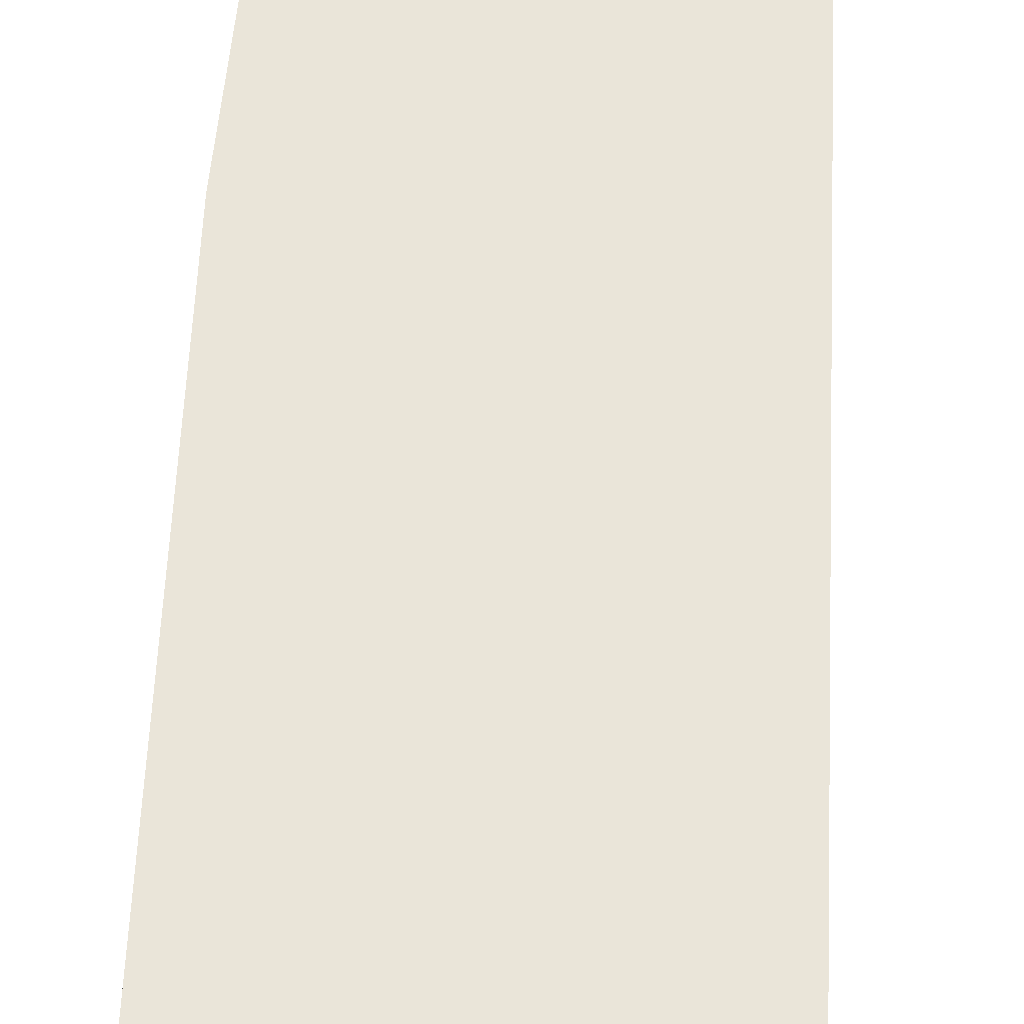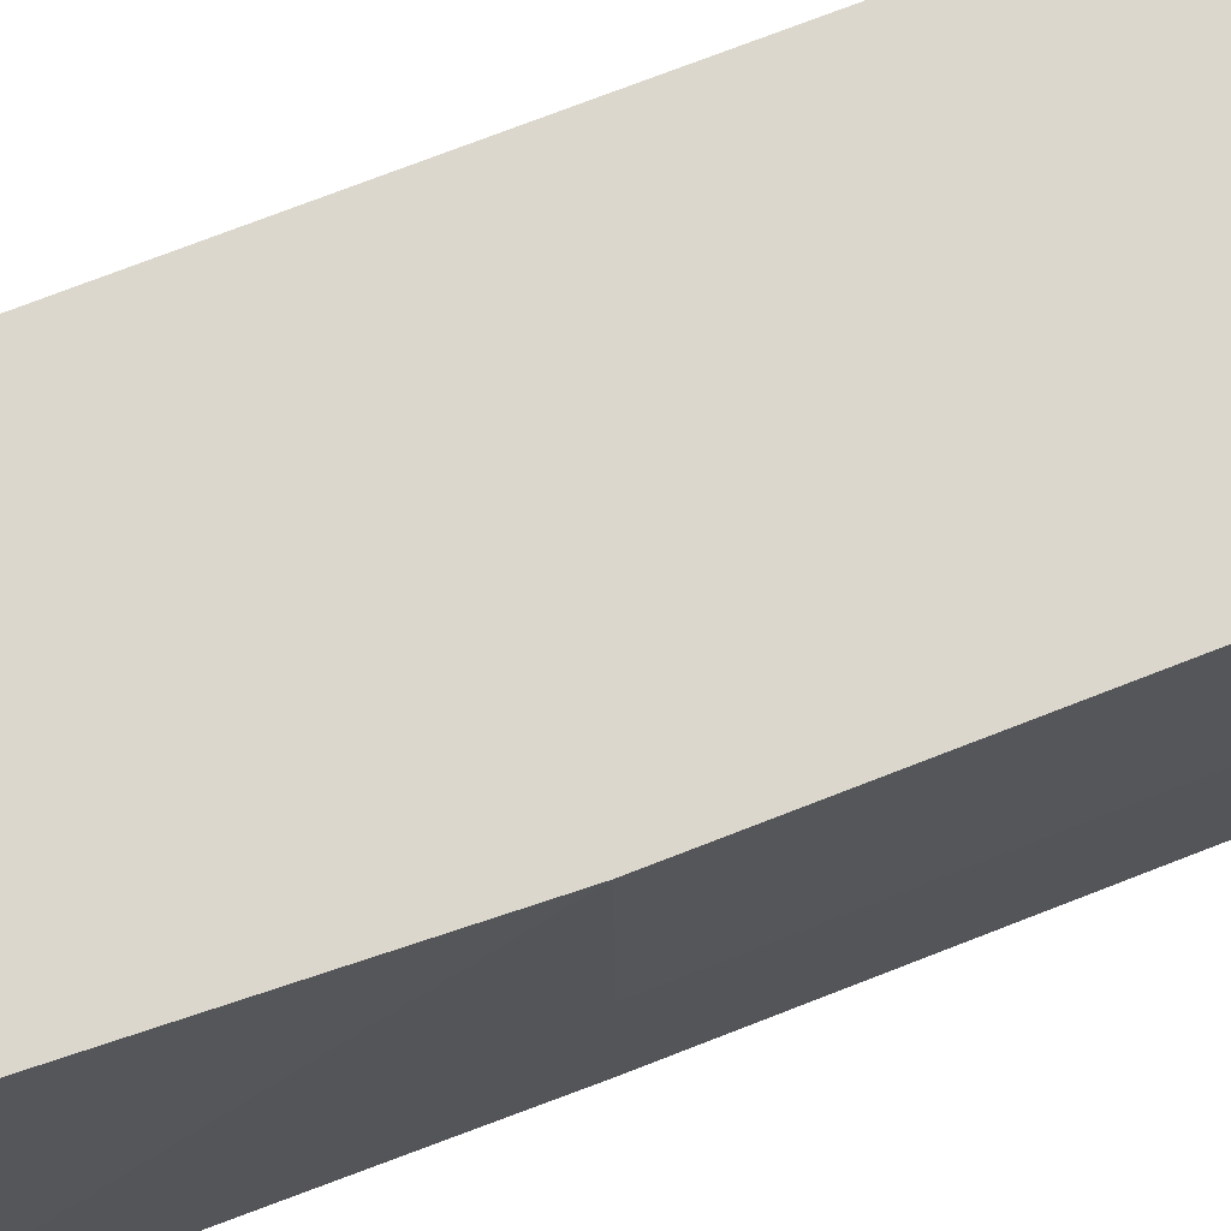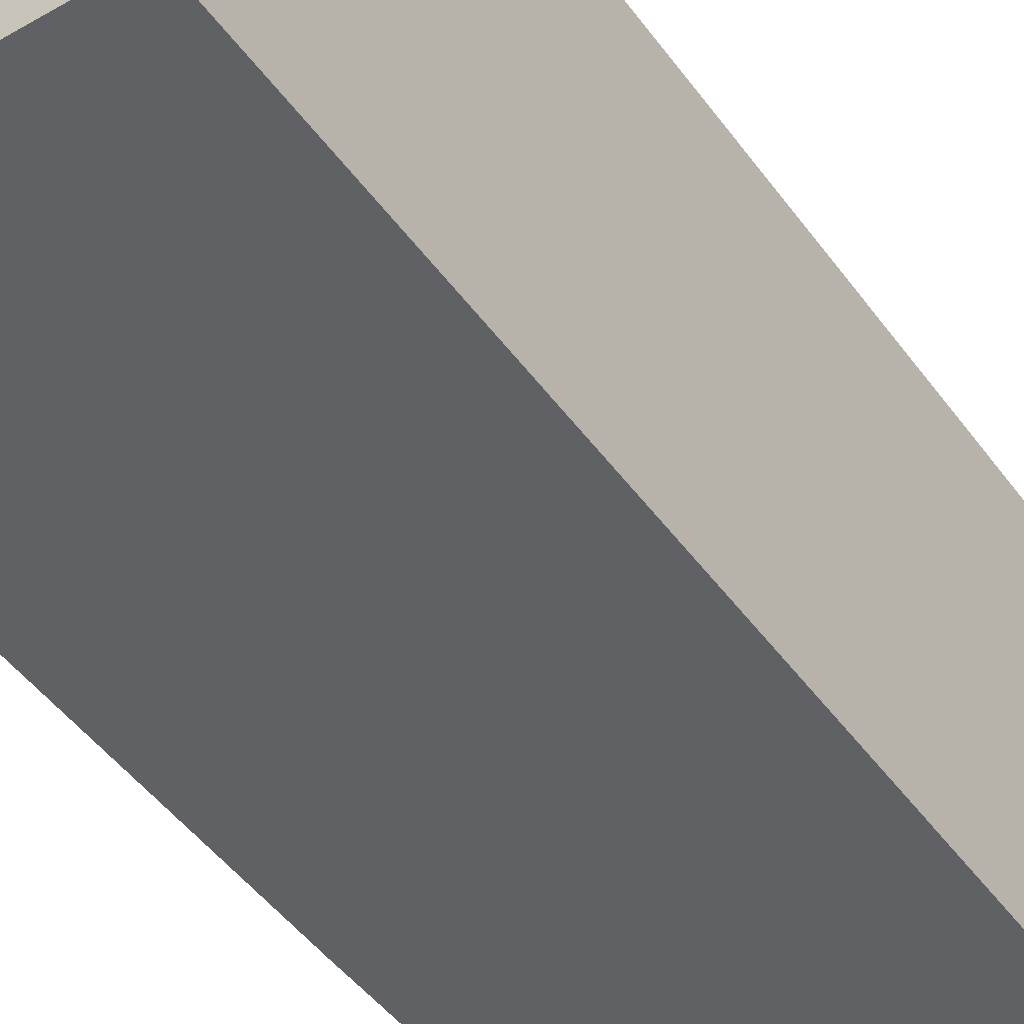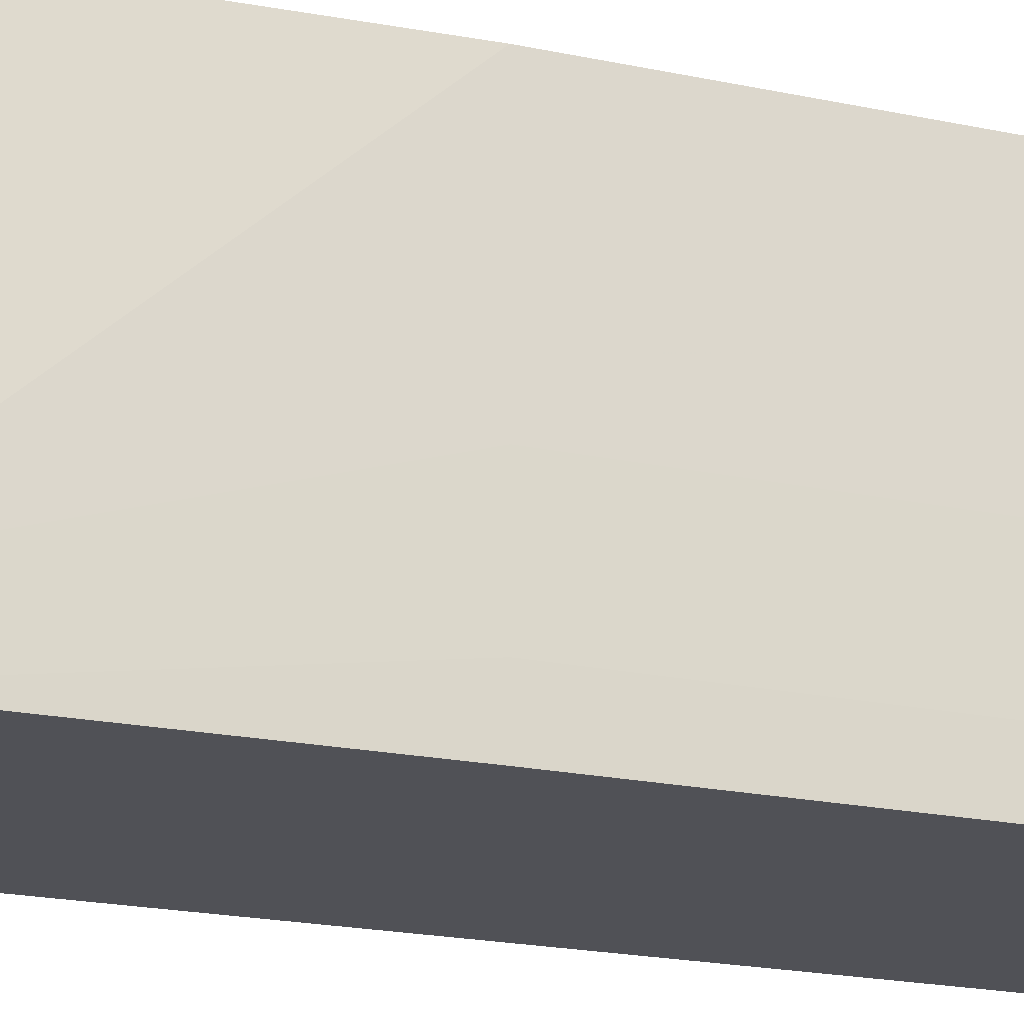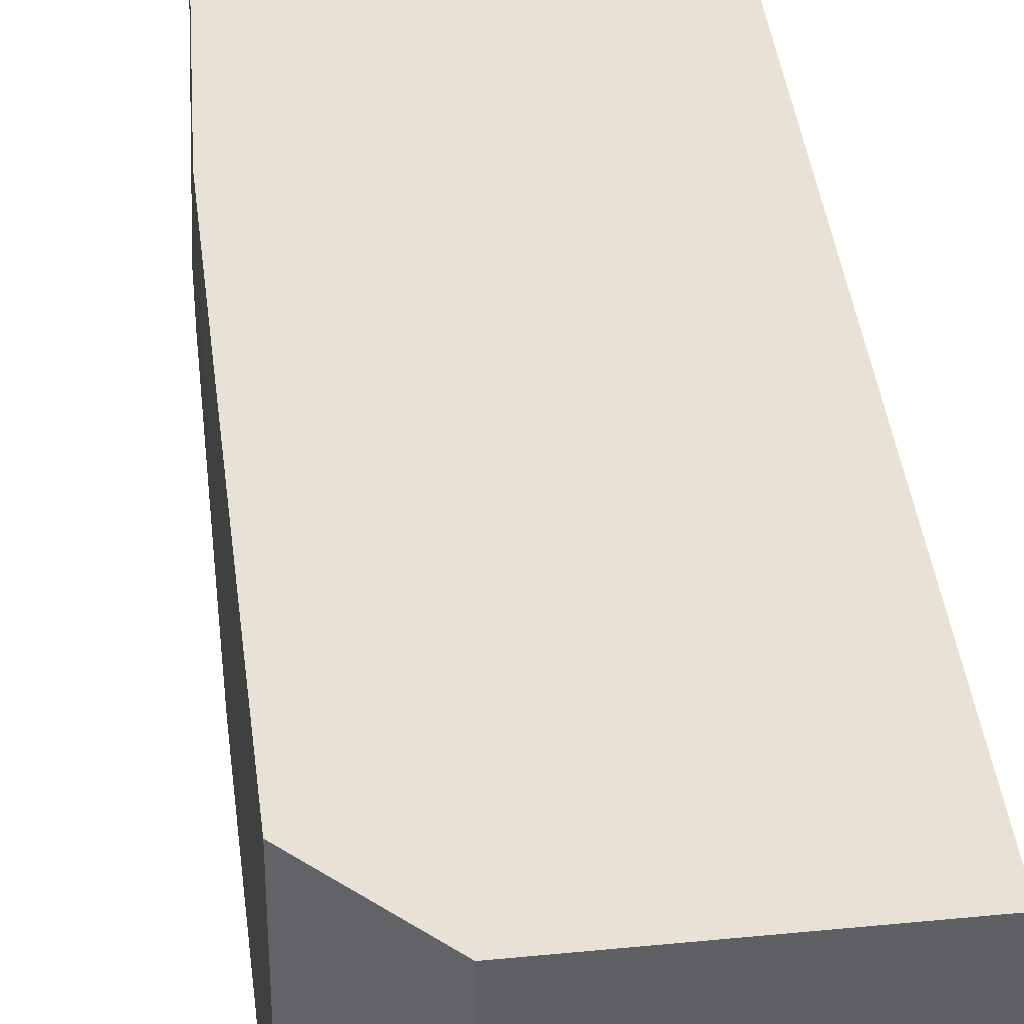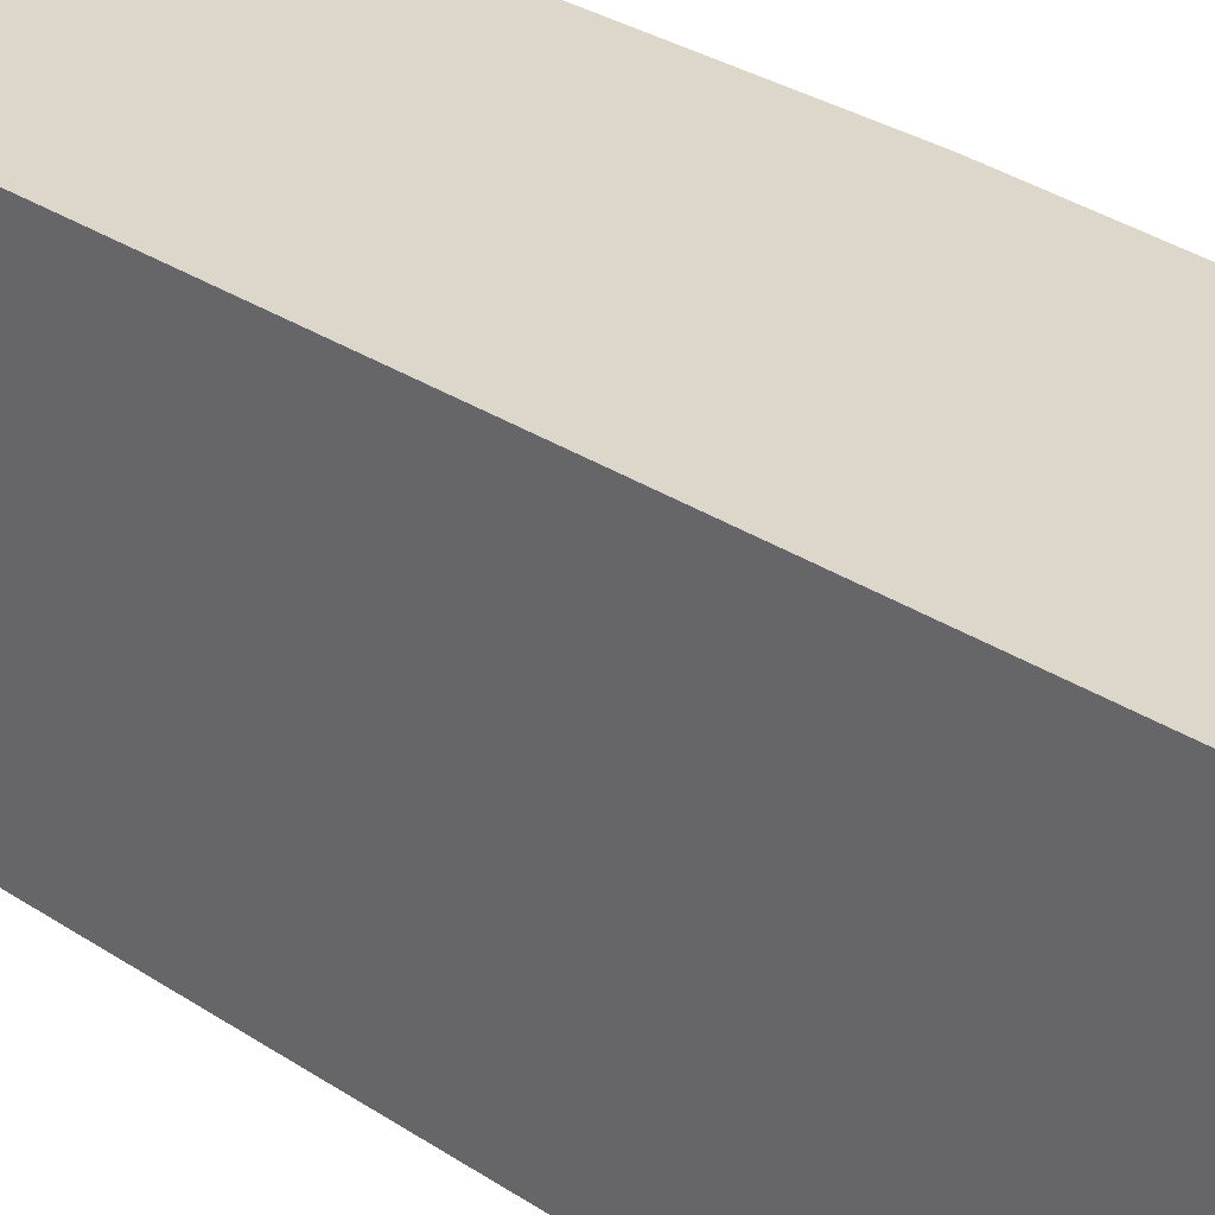
<metadata>
{"format":"obj","ext":"obj","renderer":"f3d","projection":"perspective","resolution":1024,"background":"white","views":[{"elev":58.2,"azim":-177.4,"up":"+Y"},{"elev":72.9,"azim":68.6,"up":"+Y"},{"elev":-46.1,"azim":-146.4,"up":"+Y"},{"elev":-20.5,"azim":68.7,"up":"+Y"},{"elev":40.4,"azim":173.1,"up":"+Y"},{"elev":30.7,"azim":-46.4,"up":"+Y"}]}
</metadata>
<code>
v 261.5 33.81 -159.5
v 261.5 43 -159.5
v 267.1 33.81 -159.5
v 261.5 33.81 -146
v 267.1 43 -159.5
v 261.5 43 -146
v 269 36.43 -157.6
v 269 35.11 -157.6
v 269 33.81 -157.6
v 261.5 33.81 -135.5
v 261.5 35.11 -135.5
v 268.5 43 -146
v 269 43 -157.6
v 269 37.74 -157.6
v 261.5 43 -135.5
v 269 36.43 -146
v 269 35.11 -146
v 269 33.81 -146
v 267.1 33.81 -135.5
v 268.5 43 -137.4
v 269 43 -146
v 269 37.74 -146
v 267.1 43 -135.5
v 268.9 33.81 -137.4
v 268.9 35.11 -137.4
f 1 2 5
f 1 5 3
f 1 3 9
f 1 9 18
f 1 18 24
f 1 24 19
f 1 19 10
f 1 10 4
f 1 4 11
f 1 11 15
f 1 15 6
f 1 6 2
f 2 6 12
f 2 12 5
f 3 5 14
f 3 14 7
f 3 7 8
f 3 8 9
f 4 10 11
f 5 12 13
f 5 13 14
f 6 15 23
f 6 23 20
f 6 20 12
f 7 14 22
f 7 22 16
f 7 16 17
f 7 17 8
f 8 17 18
f 8 18 9
f 10 19 23
f 10 23 15
f 10 15 11
f 12 20 21
f 12 21 13
f 13 21 22
f 13 22 14
f 16 22 25
f 16 25 24
f 16 24 17
f 17 24 18
f 19 24 25
f 19 25 23
f 20 25 21
f 20 23 25
f 21 25 22

</code>
